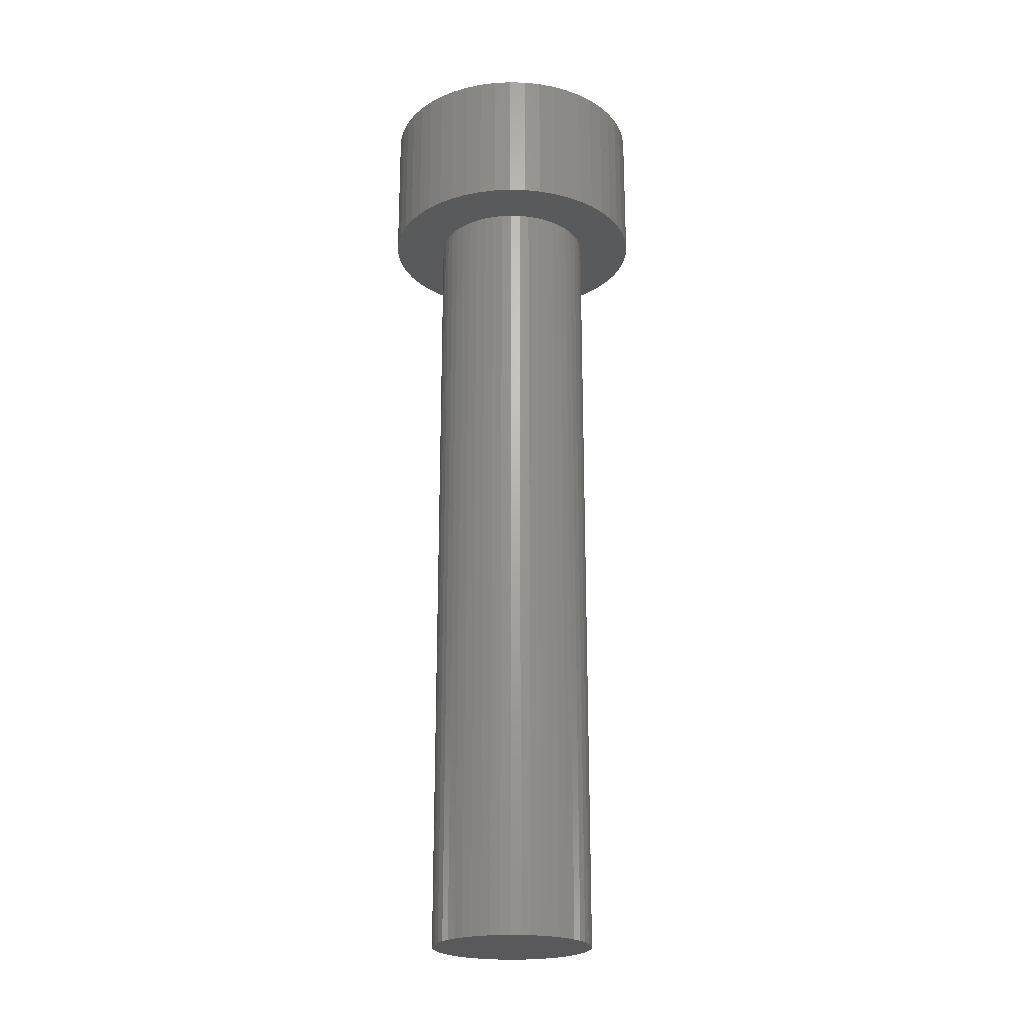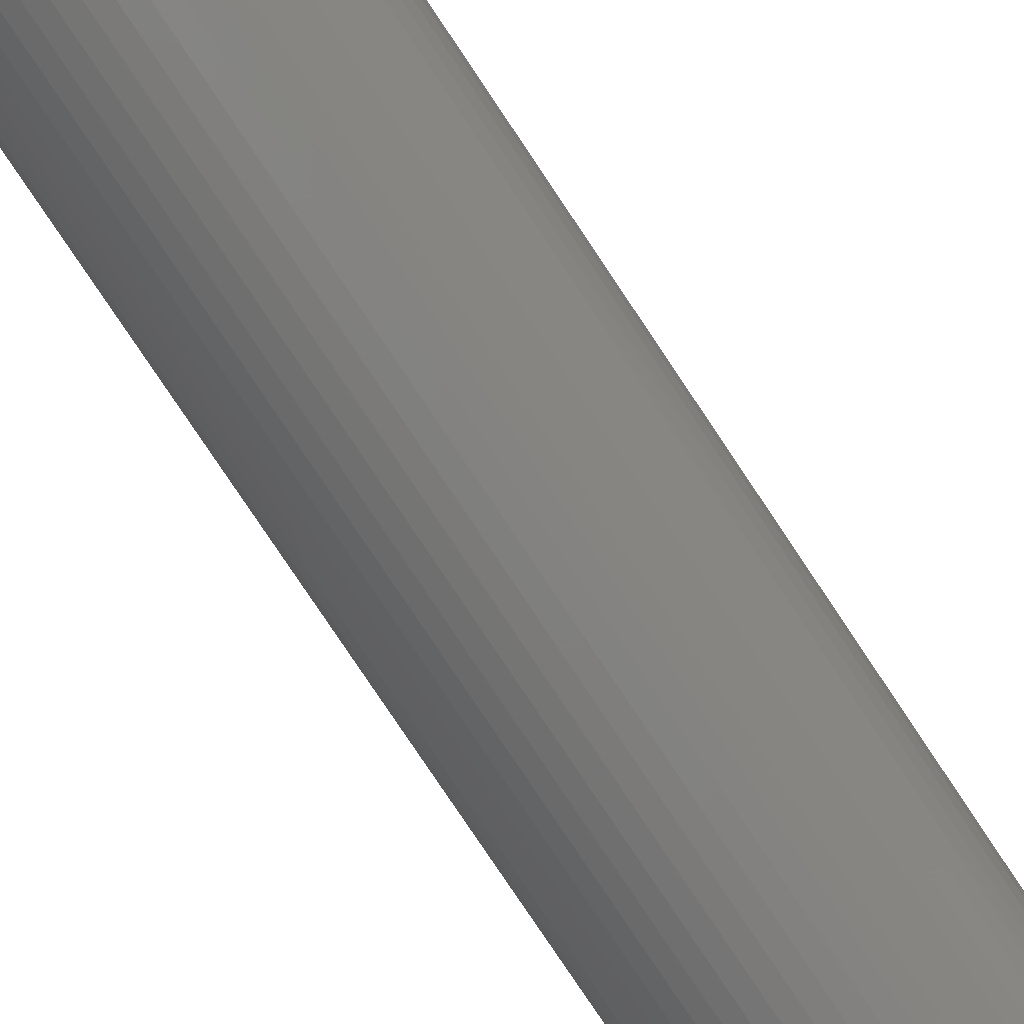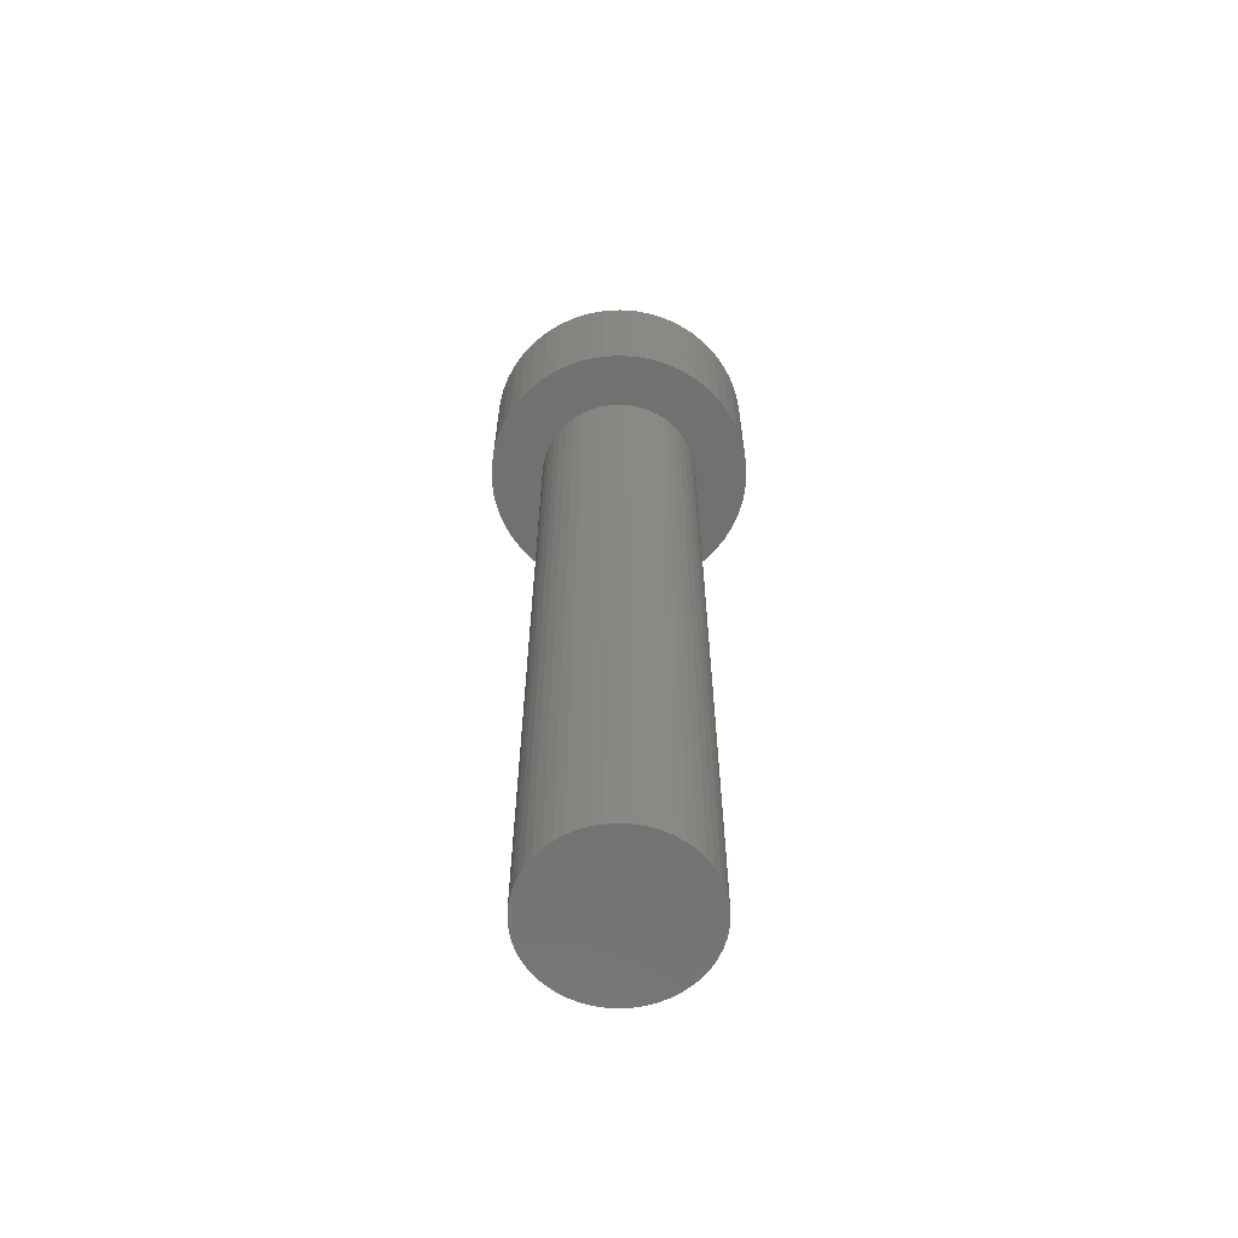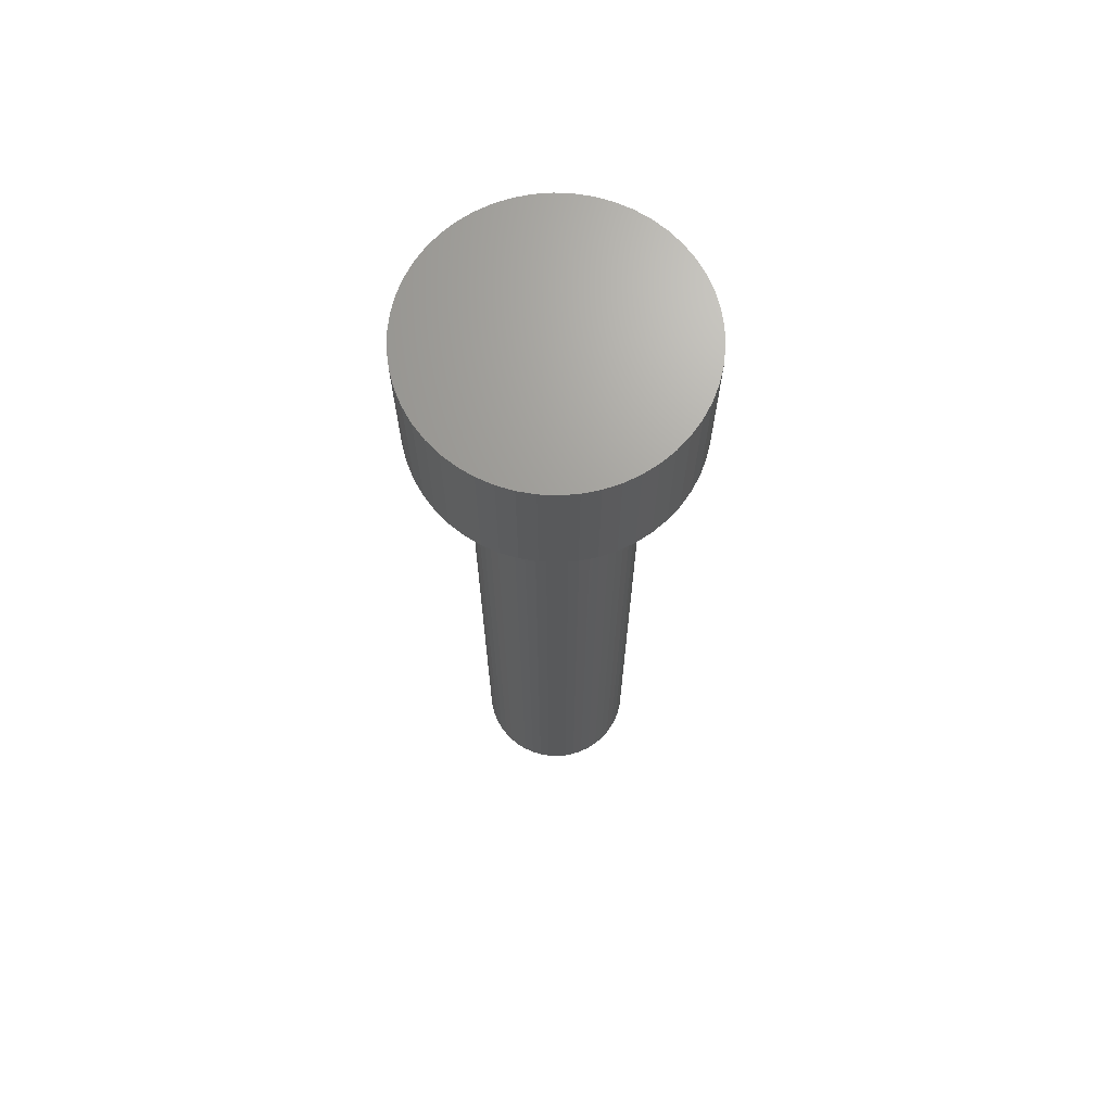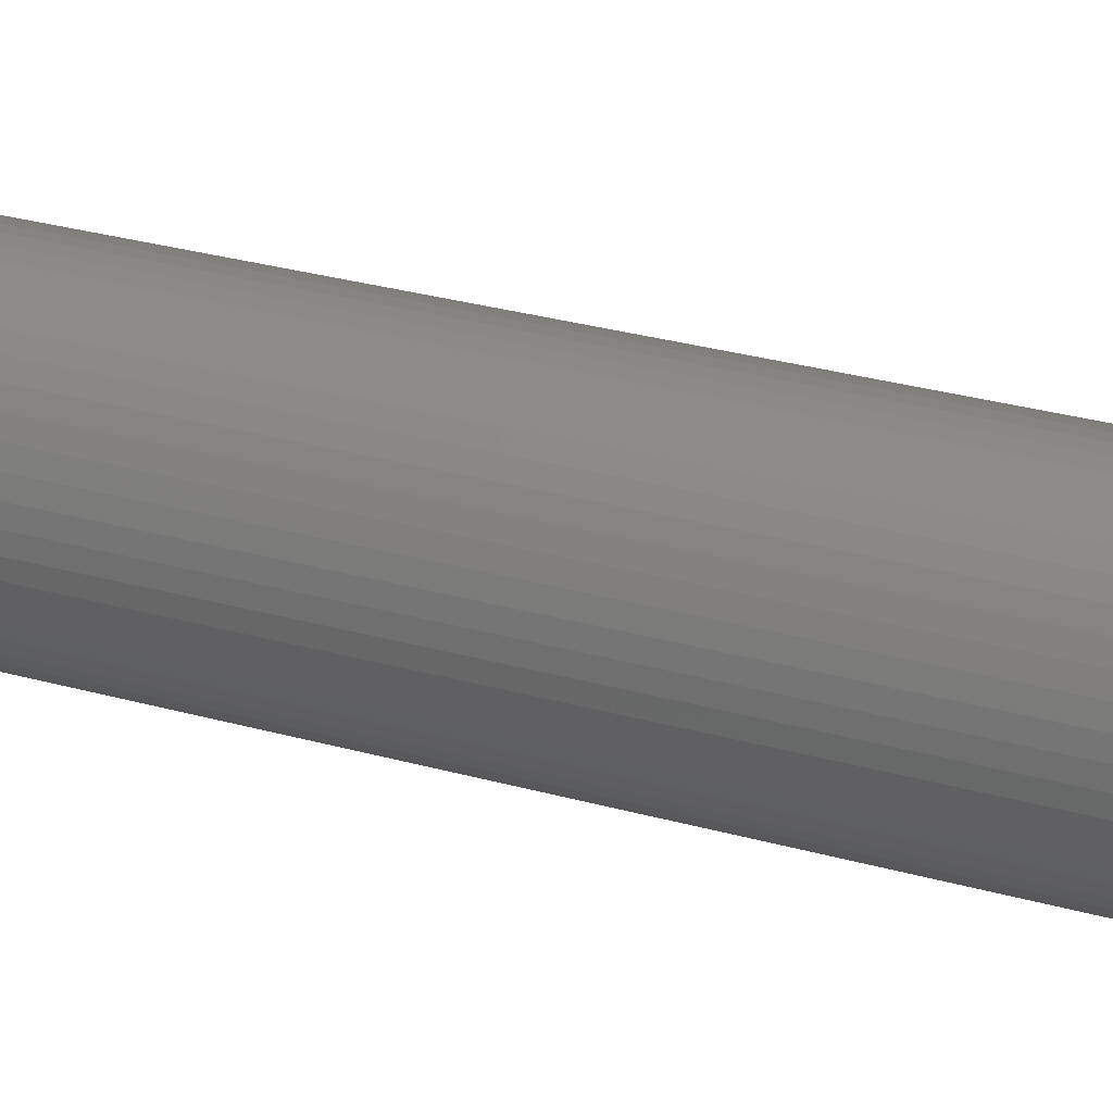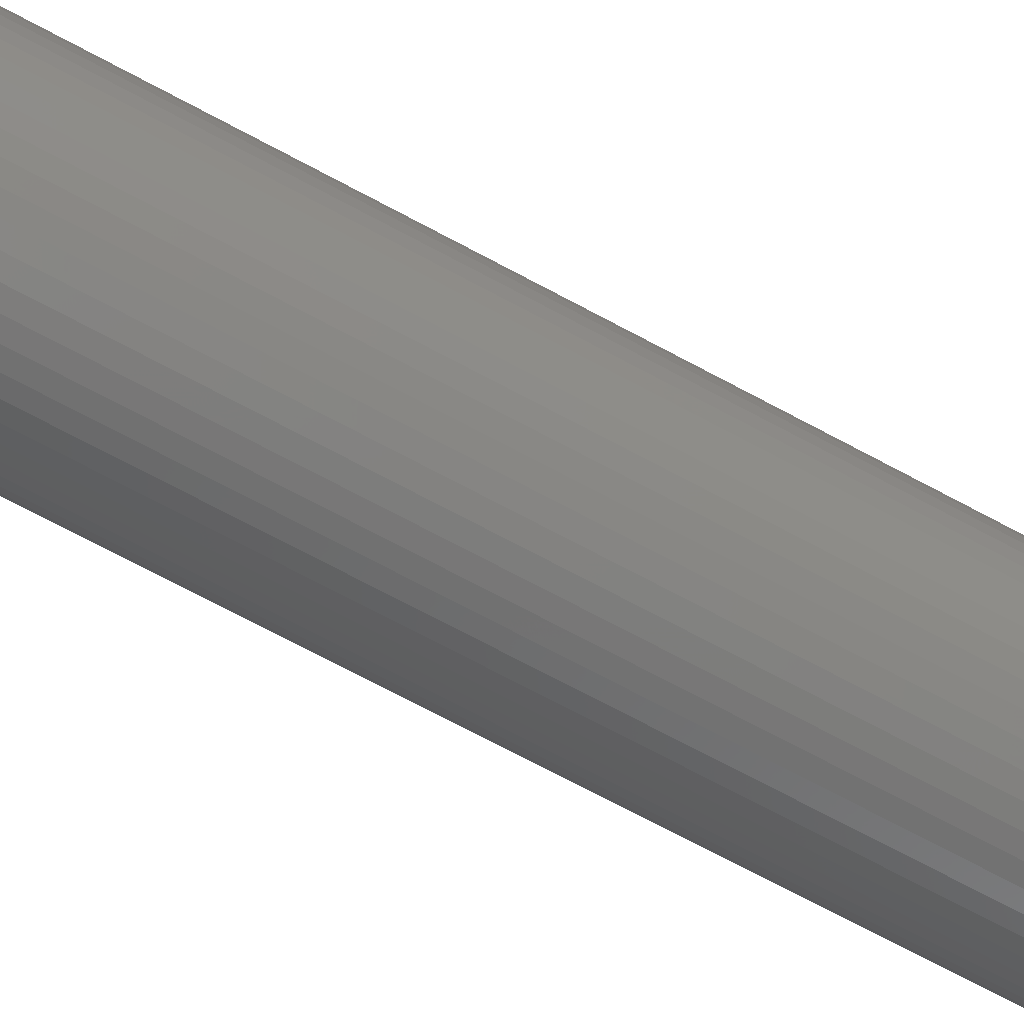
<metadata>
{"format":"stl","ext":"stl","renderer":"f3d","projection":"perspective","resolution":1024,"background":"white","views":[{"elev":-22.4,"azim":-168.2,"up":"+Z"},{"elev":-78.7,"azim":33.7,"up":"+Y"},{"elev":-63.0,"azim":-47.3,"up":"+Z"},{"elev":68.8,"azim":-170.1,"up":"+Z"},{"elev":26.3,"azim":-65.2,"up":"+Y"},{"elev":-70.1,"azim":-118.4,"up":"+Y"}]}
</metadata>
<code>
# stl→obj: 200 verts, 396 faces
v 3 0 3.2
v 2.976 0.376 0
v 2.976 0.376 3.2
v 3 0 0
v -3 0 0
v -2.976 0.376 3.2
v -2.976 0.376 0
v -3 0 3.2
v 0.1884 2.994 0
v -0.1884 2.994 3.2
v 0.1884 2.994 3.2
v -0.1884 2.994 0
v -0.1884 -2.994 0
v 0.1884 -2.994 3.2
v -0.1884 -2.994 3.2
v 0.1884 -2.994 0
v 2.187 2.054 0
v 1.912 2.312 3.2
v 2.187 2.054 3.2
v 1.912 2.312 0
v -1.912 2.312 0
v -2.187 2.054 3.2
v -1.912 2.312 3.2
v -2.187 2.054 0
v -0.9271 2.853 0
v -1.277 2.714 3.2
v -0.9271 2.853 3.2
v -1.277 2.714 0
v 2.427 -1.763 3.2
v 2.629 -1.445 0
v 2.629 -1.445 3.2
v 2.427 -1.763 0
v 2.789 1.104 3.2
v 2.629 1.445 0
v 2.629 1.445 3.2
v 2.789 1.104 0
v 2.906 0.7461 0
v 2.906 0.7461 3.2
v 1.277 2.714 0
v 0.9271 2.853 3.2
v 1.277 2.714 3.2
v 0.9271 2.853 0
v 0.5621 2.947 3.2
v 0.5621 2.947 0
v 1.607 2.533 3.2
v 1.607 2.533 0
v -2.789 1.104 0
v -2.629 1.445 3.2
v -2.629 1.445 0
v -2.789 1.104 3.2
v -2.906 0.7461 0
v -2.906 0.7461 3.2
v -0.5621 2.947 0
v -0.5621 2.947 3.2
v 0.5621 -2.947 3.2
v 0.5621 -2.947 0
v 0.9271 -2.853 0
v 1.277 -2.714 3.2
v 0.9271 -2.853 3.2
v 1.277 -2.714 0
v 2.427 1.763 3.2
v 2.427 1.763 0
v -2.427 1.763 3.2
v -2.427 1.763 0
v 2.976 -0.376 3.2
v 2.906 -0.7461 3.2
v 2.789 -1.104 3.2
v 2.187 -2.054 3.2
v 1.912 -2.312 3.2
v 1.607 -2.533 3.2
v -0.5621 -2.947 3.2
v -0.9271 -2.853 3.2
v -1.277 -2.714 3.2
v -1.607 2.533 3.2
v -1.607 -2.533 3.2
v -1.912 -2.312 3.2
v -2.187 -2.054 3.2
v -2.427 -1.763 3.2
v -2.629 -1.445 3.2
v -2.789 -1.104 3.2
v -2.906 -0.7461 3.2
v -2.976 -0.376 3.2
v -1.607 2.533 0
v 2.976 -0.376 0
v 1.912 -2.312 0
v 2.187 -2.054 0
v 2.906 -0.7461 0
v 1.8 0 0
v 1.786 -0.2256 0
v 1.743 -0.4476 0
v 2.789 -1.104 0
v 1.786 0.2256 0
v 1.674 -0.6626 0
v 1.577 -0.8672 0
v 1.743 0.4476 0
v 1.456 -1.058 0
v 1.312 -1.232 0
v 1.674 0.6626 0
v 1.147 -1.387 0
v 1.607 -2.533 0
v 0.9645 -1.52 0
v 0.7664 -1.629 0
v 0.5562 -1.712 0
v 0.3373 -1.768 0
v 0.113 -1.796 0
v -0.113 -1.796 0
v -0.3373 -1.768 0
v -0.5621 -2.947 0
v -0.5562 -1.712 0
v -0.9271 -2.853 0
v -0.7664 -1.629 0
v -1.277 -2.714 0
v -0.9645 -1.52 0
v -1.607 -2.533 0
v -1.147 -1.387 0
v -1.912 -2.312 0
v -1.312 -1.232 0
v -2.187 -2.054 0
v -1.456 -1.058 0
v -2.427 -1.763 0
v -1.577 -0.8672 0
v -2.629 -1.445 0
v -1.674 -0.6626 0
v 1.577 0.8672 0
v 1.456 1.058 0
v 1.312 1.232 0
v 1.147 1.387 0
v 0.9645 1.52 0
v 0.7664 1.629 0
v 0.5562 1.712 0
v 0.3373 1.768 0
v 0.113 1.796 0
v -0.113 1.796 0
v -0.3373 1.768 0
v -0.5562 1.712 0
v -0.7664 1.629 0
v -0.9645 1.52 0
v -1.147 1.387 0
v -1.312 1.232 0
v -1.456 1.058 0
v -1.577 0.8672 0
v -1.674 0.6626 0
v -1.743 0.4476 0
v -1.786 0.2256 0
v -1.8 0 0
v -2.789 -1.104 0
v -1.743 -0.4476 0
v -2.906 -0.7461 0
v -1.786 -0.2256 0
v -2.976 -0.376 0
v 1.786 0.2256 -18
v 1.8 0 -18
v -1.8 0 -18
v -1.786 0.2256 -18
v 0.113 1.796 -18
v -0.113 1.796 -18
v -0.113 -1.796 -18
v 0.113 -1.796 -18
v 1.312 1.232 -18
v 1.147 1.387 -18
v -1.147 1.387 -18
v -1.312 1.232 -18
v -0.5562 1.712 -18
v -0.7664 1.629 -18
v 1.577 0.8672 -18
v 1.674 0.6626 -18
v 1.743 0.4476 -18
v 0.7664 1.629 -18
v 0.5562 1.712 -18
v 0.3373 1.768 -18
v 0.9645 1.52 -18
v -1.674 0.6626 -18
v -1.577 0.8672 -18
v -1.456 1.058 -18
v -1.743 0.4476 -18
v -0.9645 1.52 -18
v -0.3373 1.768 -18
v 0.3373 -1.768 -18
v 1.456 1.058 -18
v 1.147 -1.387 -18
v 1.312 -1.232 -18
v 1.786 -0.2256 -18
v 1.743 -0.4476 -18
v 1.674 -0.6626 -18
v 1.577 -0.8672 -18
v 1.456 -1.058 -18
v 0.9645 -1.52 -18
v 0.7664 -1.629 -18
v 0.5562 -1.712 -18
v -0.3373 -1.768 -18
v -0.5562 -1.712 -18
v -0.7664 -1.629 -18
v -0.9645 -1.52 -18
v -1.147 -1.387 -18
v -1.312 -1.232 -18
v -1.456 -1.058 -18
v -1.577 -0.8672 -18
v -1.674 -0.6626 -18
v -1.743 -0.4476 -18
v -1.786 -0.2256 -18
f 1 2 3
f 2 1 4
f 5 6 7
f 6 5 8
f 9 10 11
f 10 9 12
f 13 14 15
f 14 13 16
f 17 18 19
f 18 17 20
f 21 22 23
f 22 21 24
f 25 26 27
f 26 25 28
f 29 30 31
f 30 29 32
f 33 34 35
f 34 33 36
f 3 37 38
f 37 3 2
f 39 40 41
f 40 39 42
f 42 43 40
f 43 42 44
f 20 45 18
f 45 20 46
f 47 48 49
f 48 47 50
f 51 50 47
f 50 51 52
f 53 27 54
f 27 53 25
f 16 55 14
f 55 16 56
f 57 58 59
f 58 57 60
f 38 36 33
f 36 38 37
f 61 17 19
f 17 61 62
f 35 62 61
f 62 35 34
f 44 11 43
f 11 44 9
f 46 41 45
f 41 46 39
f 49 63 64
f 63 49 48
f 64 22 24
f 22 64 63
f 7 52 51
f 52 7 6
f 3 65 1
f 38 65 3
f 38 66 65
f 33 66 38
f 33 67 66
f 35 67 33
f 35 31 67
f 61 31 35
f 61 29 31
f 19 29 61
f 19 68 29
f 18 68 19
f 18 69 68
f 45 69 18
f 45 70 69
f 41 70 45
f 41 58 70
f 40 58 41
f 40 59 58
f 43 59 40
f 43 55 59
f 11 55 43
f 11 14 55
f 10 14 11
f 10 15 14
f 54 15 10
f 54 71 15
f 27 71 54
f 27 72 71
f 26 72 27
f 26 73 72
f 74 73 26
f 74 75 73
f 23 75 74
f 23 76 75
f 22 76 23
f 22 77 76
f 63 77 22
f 63 78 77
f 48 78 63
f 48 79 78
f 50 79 48
f 50 80 79
f 52 80 50
f 52 81 80
f 6 81 52
f 6 82 81
f 82 6 8
f 28 74 26
f 74 28 83
f 83 23 74
f 23 83 21
f 12 54 10
f 54 12 53
f 65 4 1
f 4 65 84
f 85 68 69
f 68 85 86
f 66 84 65
f 84 66 87
f 88 4 84
f 89 84 87
f 4 88 2
f 90 87 91
f 92 2 88
f 93 91 30
f 2 92 37
f 94 30 32
f 95 37 92
f 96 32 86
f 37 95 36
f 97 86 85
f 98 36 95
f 36 98 34
f 84 89 88
f 87 90 89
f 91 93 90
f 99 85 100
f 30 94 93
f 32 96 94
f 86 97 96
f 101 100 60
f 85 99 97
f 100 101 99
f 102 60 57
f 60 102 101
f 103 57 56
f 57 103 102
f 56 104 103
f 16 104 56
f 16 105 104
f 16 106 105
f 13 106 16
f 13 107 106
f 108 107 13
f 107 108 109
f 110 109 108
f 109 110 111
f 112 111 110
f 111 112 113
f 114 113 112
f 113 114 115
f 116 115 114
f 115 116 117
f 118 117 116
f 117 118 119
f 120 119 118
f 119 120 121
f 121 122 123
f 122 121 120
f 124 34 98
f 34 124 62
f 125 62 124
f 62 125 17
f 126 17 125
f 17 126 20
f 127 20 126
f 20 127 46
f 128 46 127
f 46 128 39
f 129 39 128
f 39 129 42
f 130 42 129
f 42 130 44
f 131 44 130
f 131 9 44
f 132 9 131
f 133 9 132
f 133 12 9
f 134 12 133
f 53 134 135
f 134 53 12
f 25 135 136
f 135 25 53
f 28 136 137
f 83 137 138
f 136 28 25
f 21 138 139
f 24 139 140
f 64 140 141
f 137 83 28
f 49 141 142
f 47 142 143
f 51 143 144
f 138 21 83
f 7 144 145
f 146 123 122
f 123 146 147
f 139 24 21
f 148 147 146
f 140 64 24
f 147 148 149
f 141 49 64
f 150 149 148
f 142 47 49
f 149 150 145
f 143 51 47
f 5 145 150
f 144 7 51
f 145 5 7
f 31 91 67
f 91 31 30
f 68 32 29
f 32 68 86
f 110 71 72
f 71 110 108
f 118 76 77
f 76 118 116
f 120 79 122
f 79 120 78
f 146 81 148
f 81 146 80
f 56 59 55
f 59 56 57
f 100 69 70
f 69 100 85
f 60 70 58
f 70 60 100
f 67 87 66
f 87 67 91
f 108 15 71
f 15 108 13
f 112 72 73
f 72 112 110
f 116 75 76
f 75 116 114
f 118 78 120
f 78 118 77
f 122 80 146
f 80 122 79
f 148 82 150
f 82 148 81
f 150 8 5
f 8 150 82
f 114 73 75
f 73 114 112
f 88 151 92
f 151 88 152
f 153 144 154
f 144 153 145
f 155 133 132
f 133 155 156
f 157 105 106
f 105 157 158
f 159 127 126
f 127 159 160
f 161 139 138
f 139 161 162
f 163 136 135
f 136 163 164
f 98 165 124
f 165 98 166
f 92 167 95
f 167 92 151
f 168 130 129
f 130 168 169
f 169 131 130
f 131 169 170
f 160 128 127
f 128 160 171
f 172 141 173
f 141 172 142
f 173 140 174
f 140 173 141
f 175 142 172
f 142 175 143
f 176 138 137
f 138 176 161
f 177 135 134
f 135 177 163
f 158 104 105
f 104 158 178
f 95 166 98
f 166 95 167
f 125 159 126
f 159 125 179
f 124 179 125
f 179 124 165
f 170 132 131
f 132 170 155
f 174 139 162
f 139 174 140
f 154 143 175
f 143 154 144
f 156 134 133
f 134 156 177
f 180 97 99
f 97 180 181
f 90 182 89
f 182 90 183
f 182 151 152
f 183 151 182
f 183 167 151
f 184 167 183
f 184 166 167
f 185 166 184
f 185 165 166
f 186 165 185
f 186 179 165
f 181 179 186
f 181 159 179
f 180 159 181
f 180 160 159
f 187 160 180
f 187 171 160
f 188 171 187
f 188 168 171
f 189 168 188
f 189 169 168
f 178 169 189
f 178 170 169
f 158 170 178
f 158 155 170
f 157 155 158
f 157 156 155
f 190 156 157
f 190 177 156
f 191 177 190
f 191 163 177
f 192 163 191
f 192 164 163
f 193 164 192
f 193 176 164
f 194 176 193
f 194 161 176
f 195 161 194
f 195 162 161
f 196 162 195
f 196 174 162
f 197 174 196
f 197 173 174
f 198 173 197
f 198 172 173
f 199 172 198
f 199 175 172
f 200 175 199
f 200 154 175
f 154 200 153
f 189 102 103
f 102 189 188
f 171 129 128
f 129 171 168
f 164 137 136
f 137 164 176
f 188 101 102
f 101 188 187
f 94 184 93
f 184 94 185
f 97 186 96
f 186 97 181
f 89 152 88
f 152 89 182
f 194 113 115
f 113 194 193
f 191 107 109
f 107 191 190
f 198 147 199
f 147 198 123
f 178 103 104
f 103 178 189
f 187 99 101
f 99 187 180
f 93 183 90
f 183 93 184
f 96 185 94
f 185 96 186
f 190 106 107
f 106 190 157
f 195 115 117
f 115 195 194
f 197 123 198
f 123 197 121
f 199 149 200
f 149 199 147
f 200 145 153
f 145 200 149
f 192 109 111
f 109 192 191
f 193 111 113
f 111 193 192
f 196 121 197
f 121 196 119
f 195 119 196
f 119 195 117

</code>
